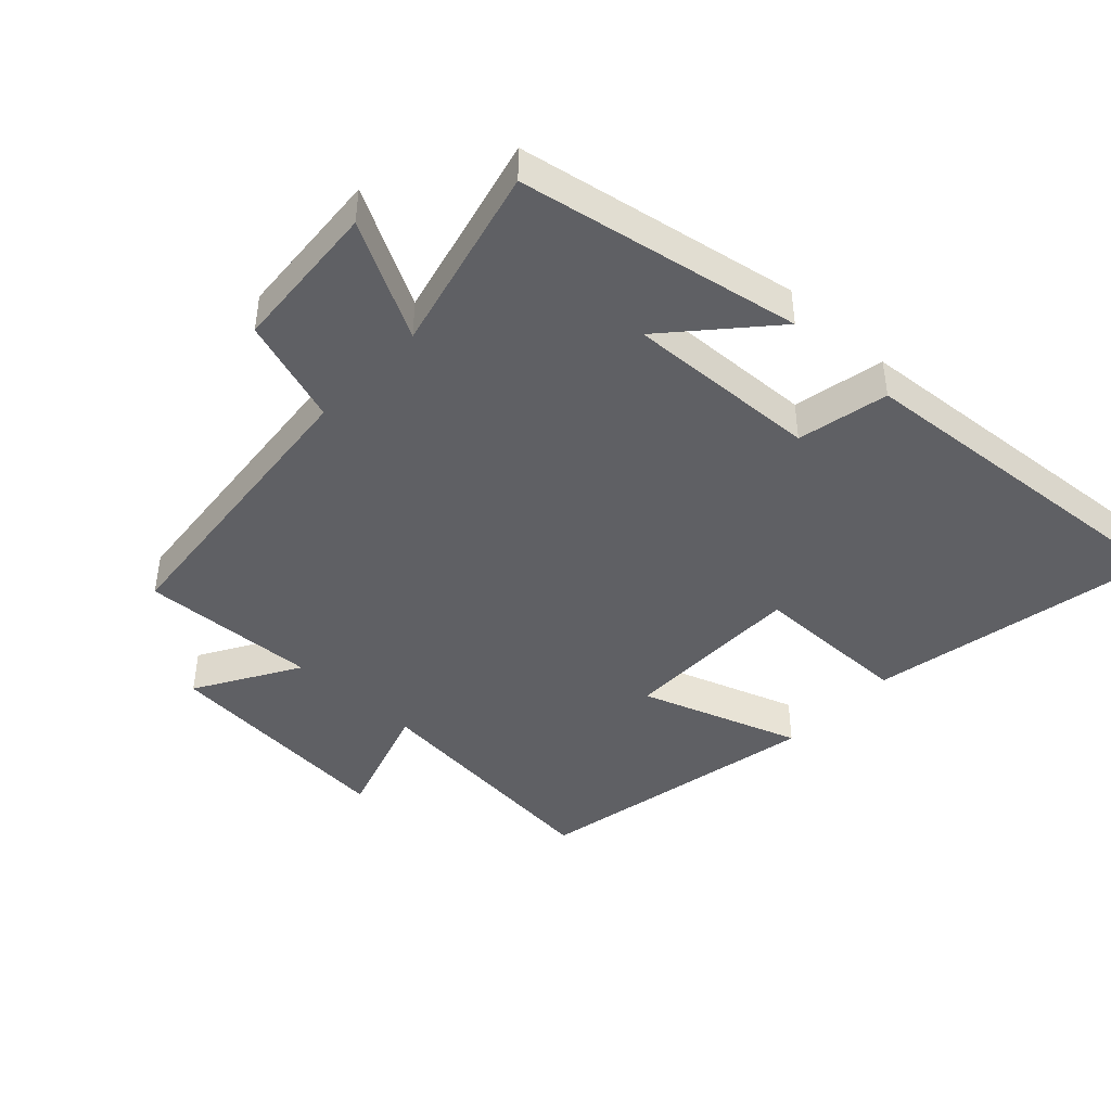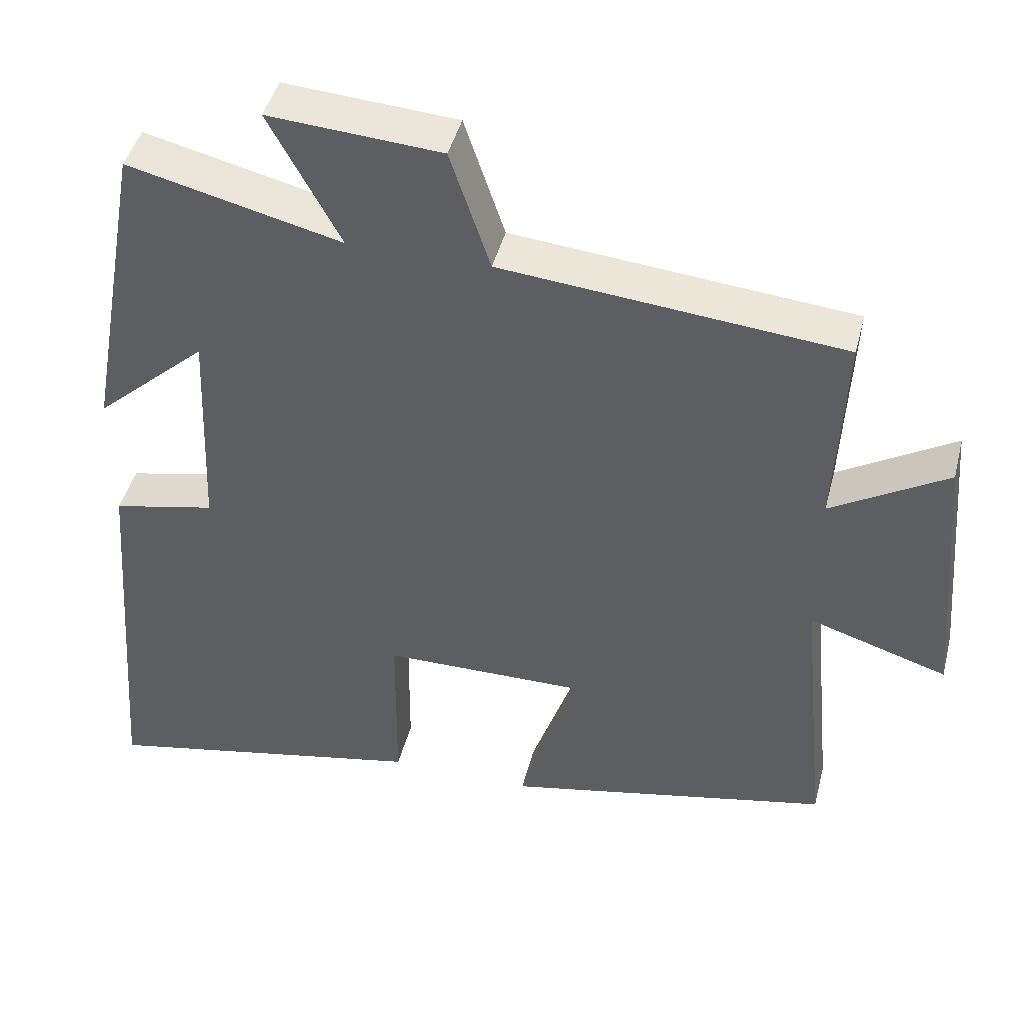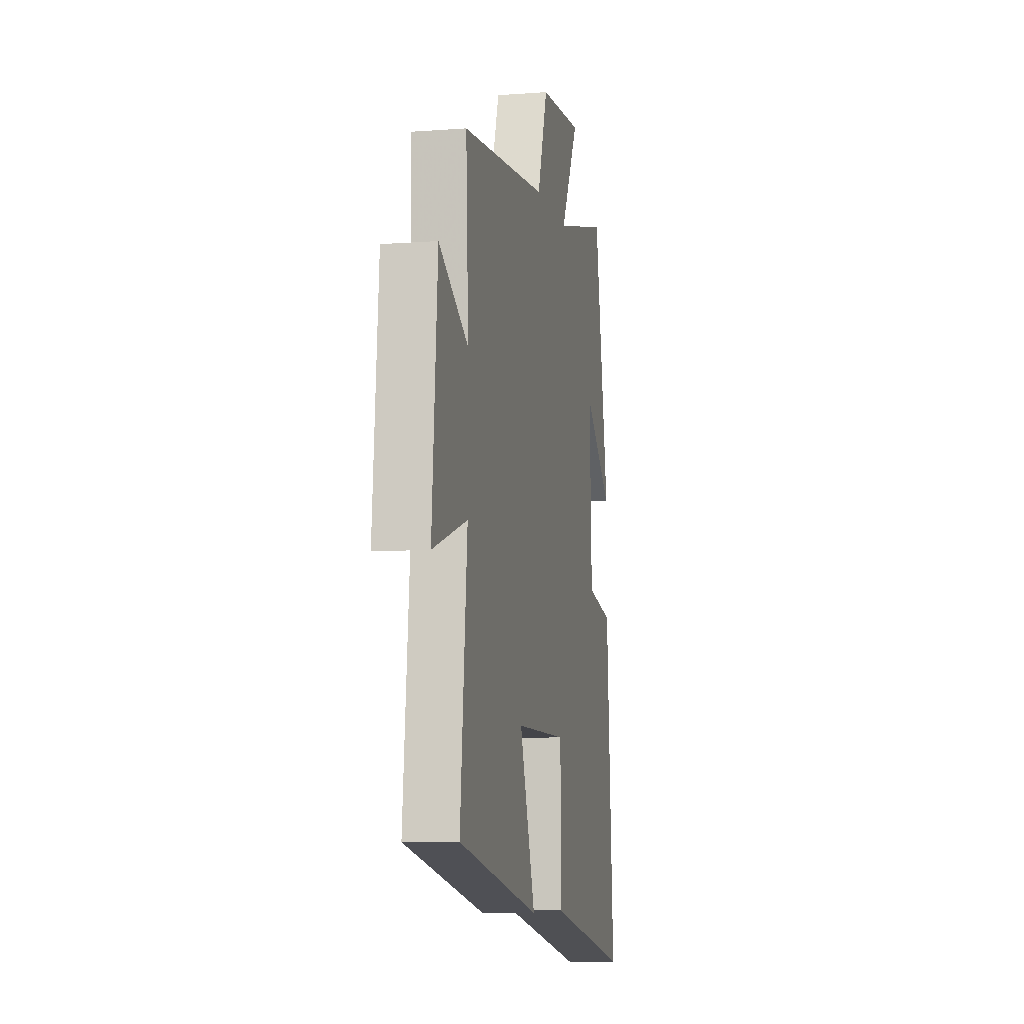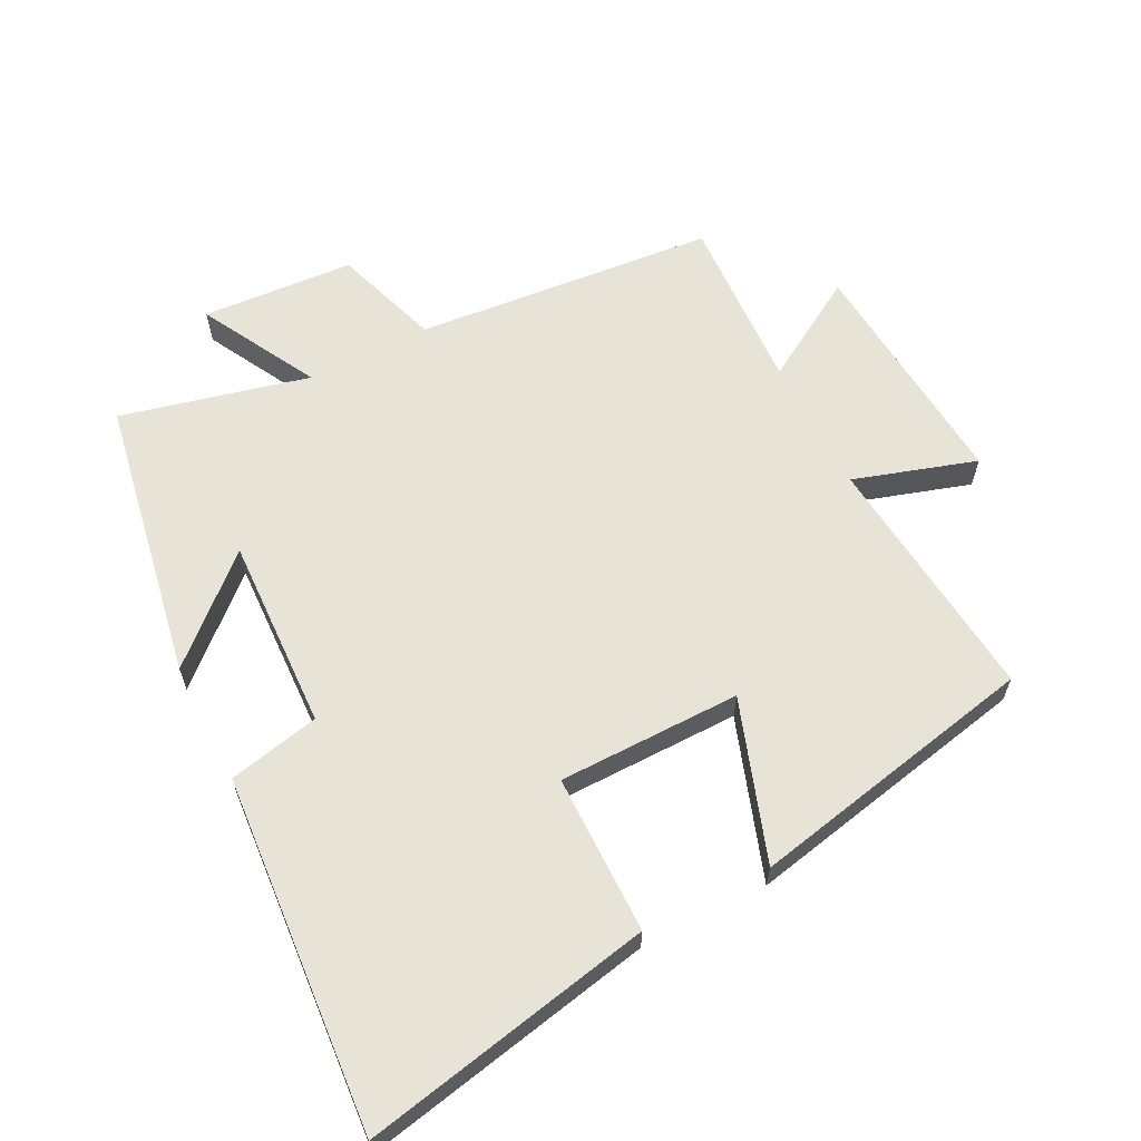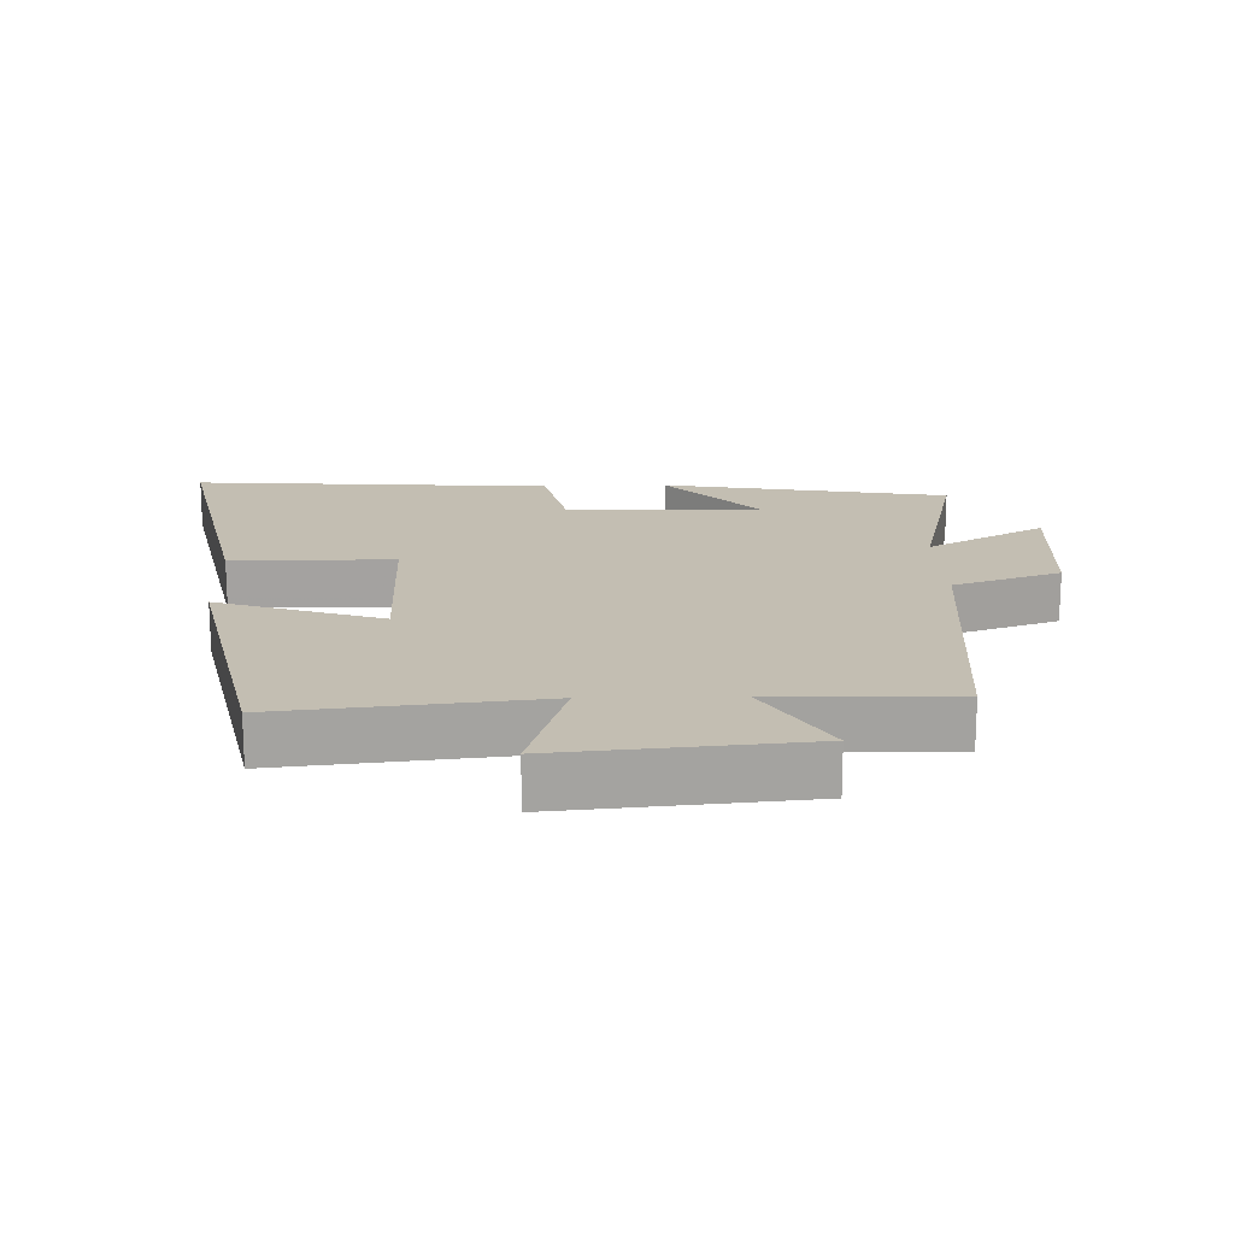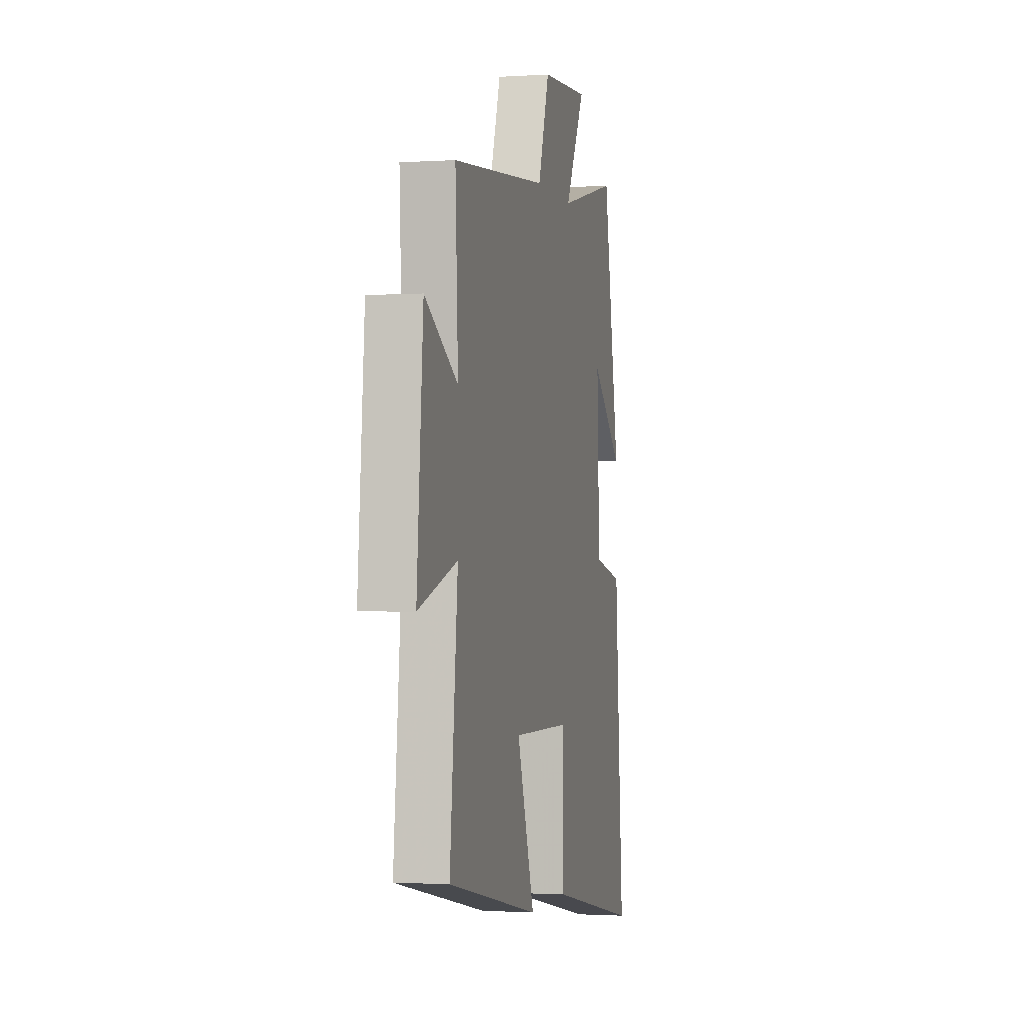
<metadata>
{"format":"obj","ext":"obj","renderer":"f3d","projection":"perspective","resolution":1024,"background":"white","views":[{"elev":-43.8,"azim":47.0,"up":"+Y"},{"elev":44.5,"azim":-165.8,"up":"+Z"},{"elev":-8.0,"azim":-78.2,"up":"+Z"},{"elev":62.2,"azim":152.9,"up":"+Y"},{"elev":17.5,"azim":-92.0,"up":"+Y"},{"elev":-1.5,"azim":-76.6,"up":"+Z"}]}
</metadata>
<code>
v -0.538 0.07 -0.409
v -0.5 0.07 -0.025
v -0.686 0.07 -0.084
v -0.656 0.07 0.28
v -0.5 0.07 0.187
v -0.513 0.07 0.457
v -0.055 0.07 0.5
v -0.001 0.07 0.662
v 0.231 0.07 0.678
v 0.135 0.07 0.5
v 0.422 0.07 0.57
v 0.5 0.07 0.14
v 0.349 0.07 0.276
v 0.361 0.07 -0.018
v 0.5 0.07 -0.048
v 0.542 0.07 -0.589
v 0.099 0.07 -0.5
v 0.097 0.07 -0.257
v -0.181 0.07 -0.255
v -0.097 0.07 -0.5
v -0.538 0 -0.409
v -0.5 0 -0.025
v -0.686 0 -0.084
v -0.656 0 0.28
v -0.5 0 0.187
v -0.513 0 0.457
v -0.055 0 0.5
v -0.001 0 0.662
v 0.231 0 0.678
v 0.135 0 0.5
v 0.422 0 0.57
v 0.5 0 0.14
v 0.349 0 0.276
v 0.361 0 -0.018
v 0.5 0 -0.048
v 0.542 0 -0.589
v 0.099 0 -0.5
v 0.097 0 -0.257
v -0.181 0 -0.255
v -0.097 0 -0.5
f 19 20 1 2
f 18 19 2
f 15 16 17 18
f 14 15 18 2
f 13 14 2
f 10 11 12 13
f 10 13 2 3
f 7 8 9 10
f 5 6 7 10
f 5 10 3
f 3 4 5
f 22 21 40 39
f 22 39 38
f 38 37 36 35
f 22 38 35 34
f 22 34 33
f 33 32 31 30
f 23 22 33 30
f 30 29 28 27
f 30 27 26 25
f 23 30 25
f 25 24 23
f 1 21 22 2
f 2 22 23 3
f 3 23 24 4
f 4 24 25 5
f 5 25 26 6
f 6 26 27 7
f 7 27 28 8
f 8 28 29 9
f 9 29 30 10
f 10 30 31 11
f 11 31 32 12
f 12 32 33 13
f 13 33 34 14
f 14 34 35 15
f 15 35 36 16
f 16 36 37 17
f 17 37 38 18
f 18 38 39 19
f 19 39 40 20
f 20 40 21 1

</code>
